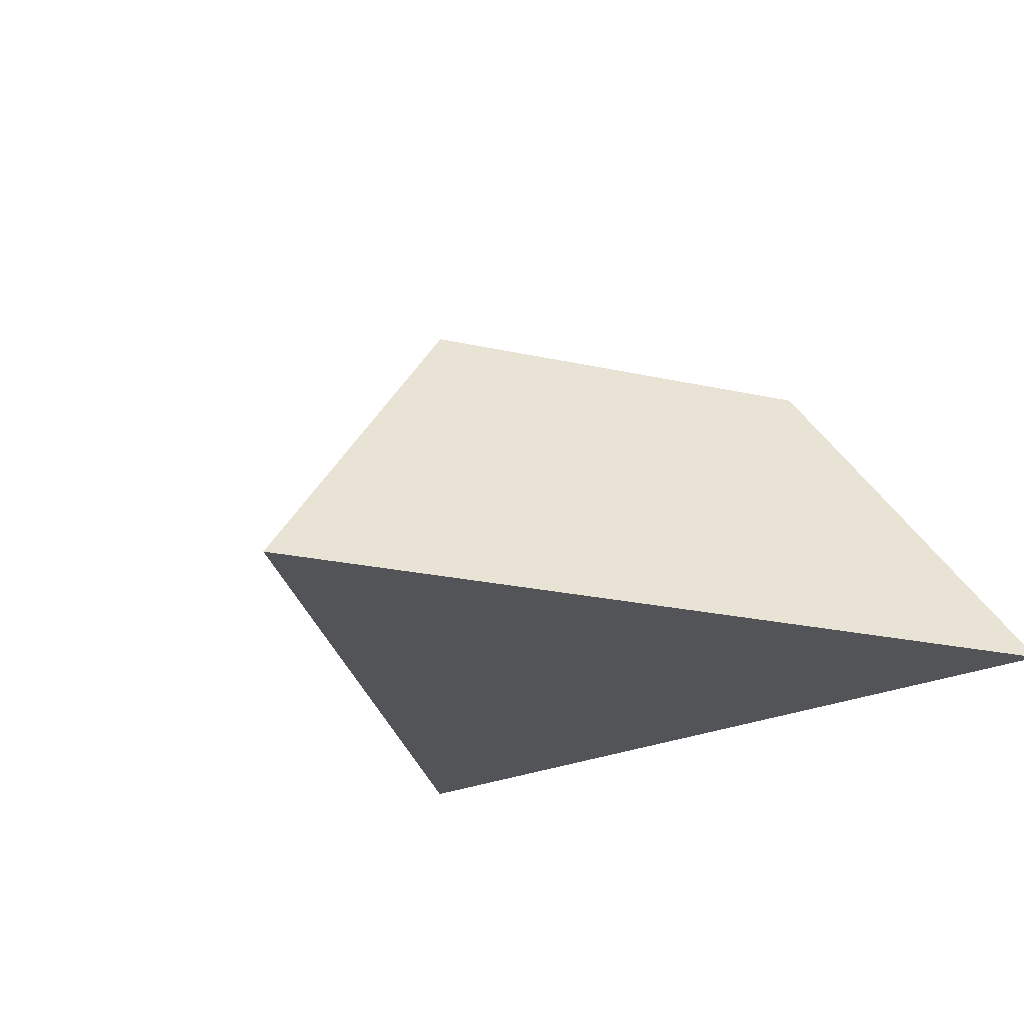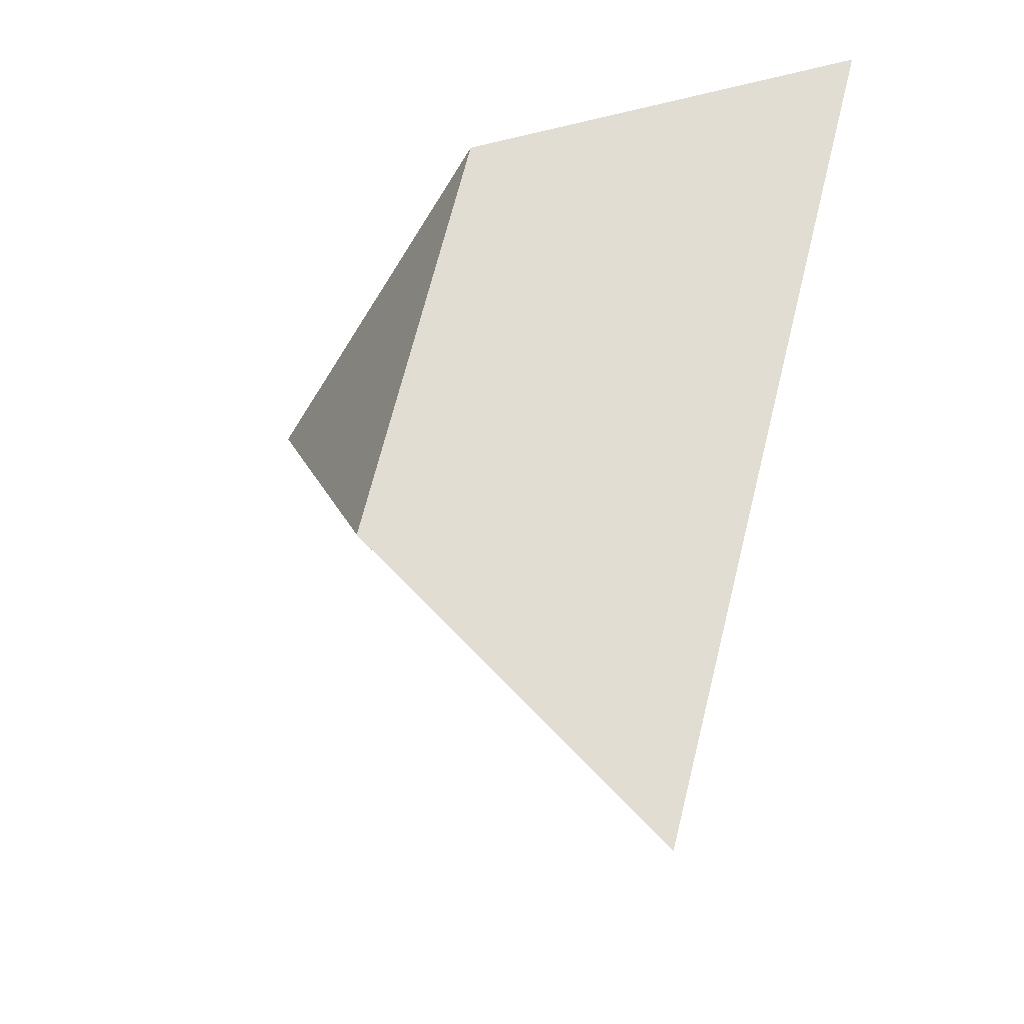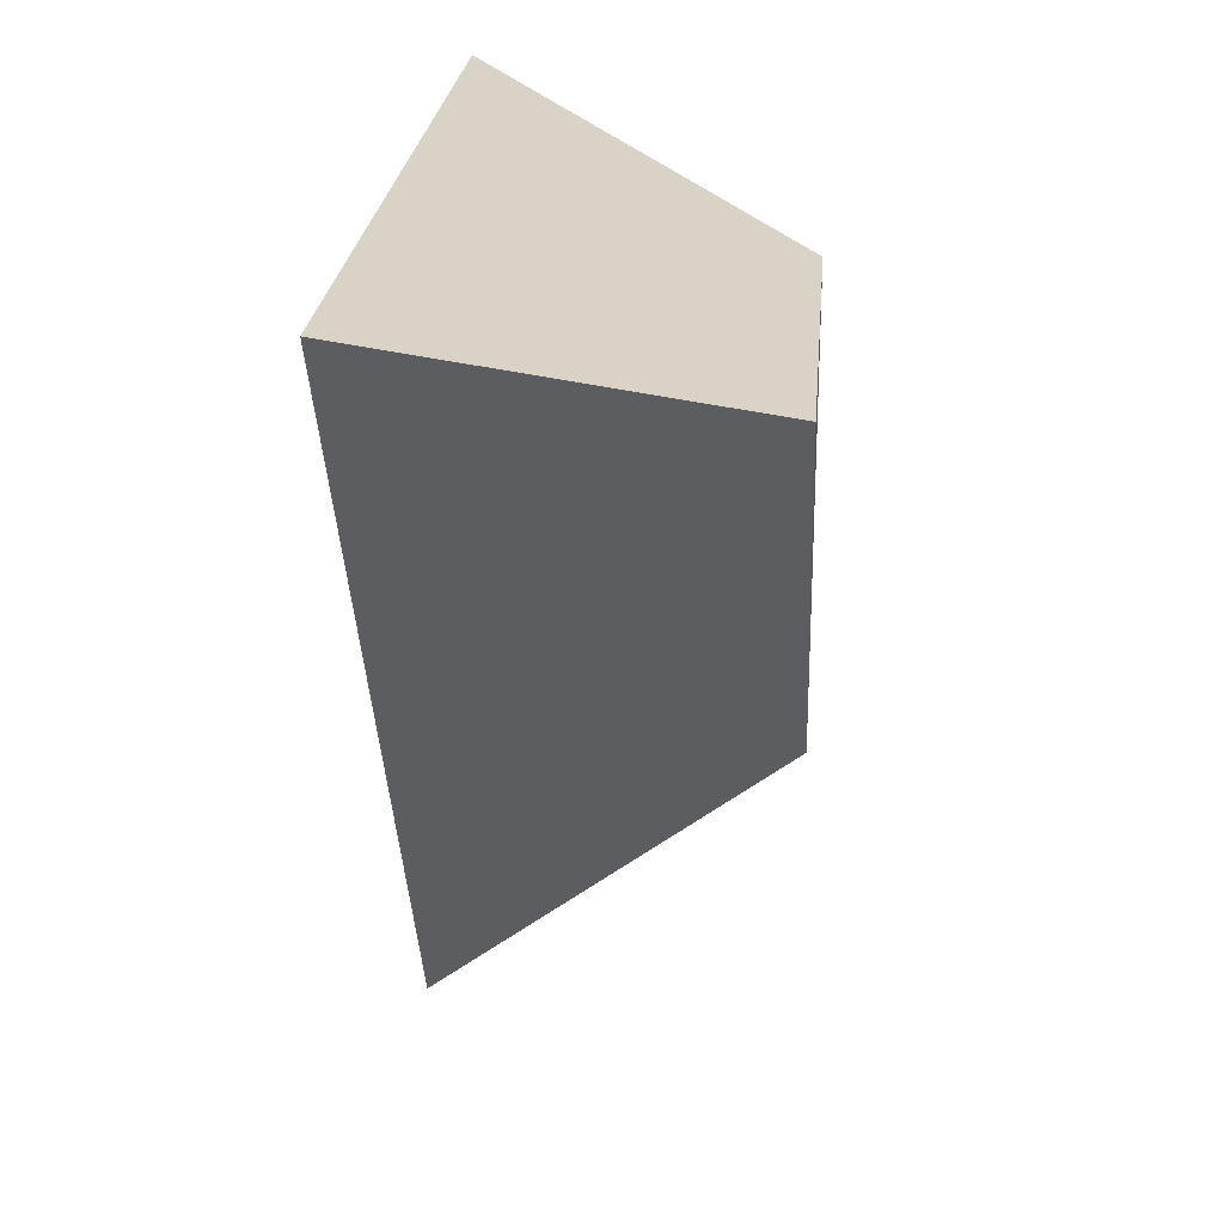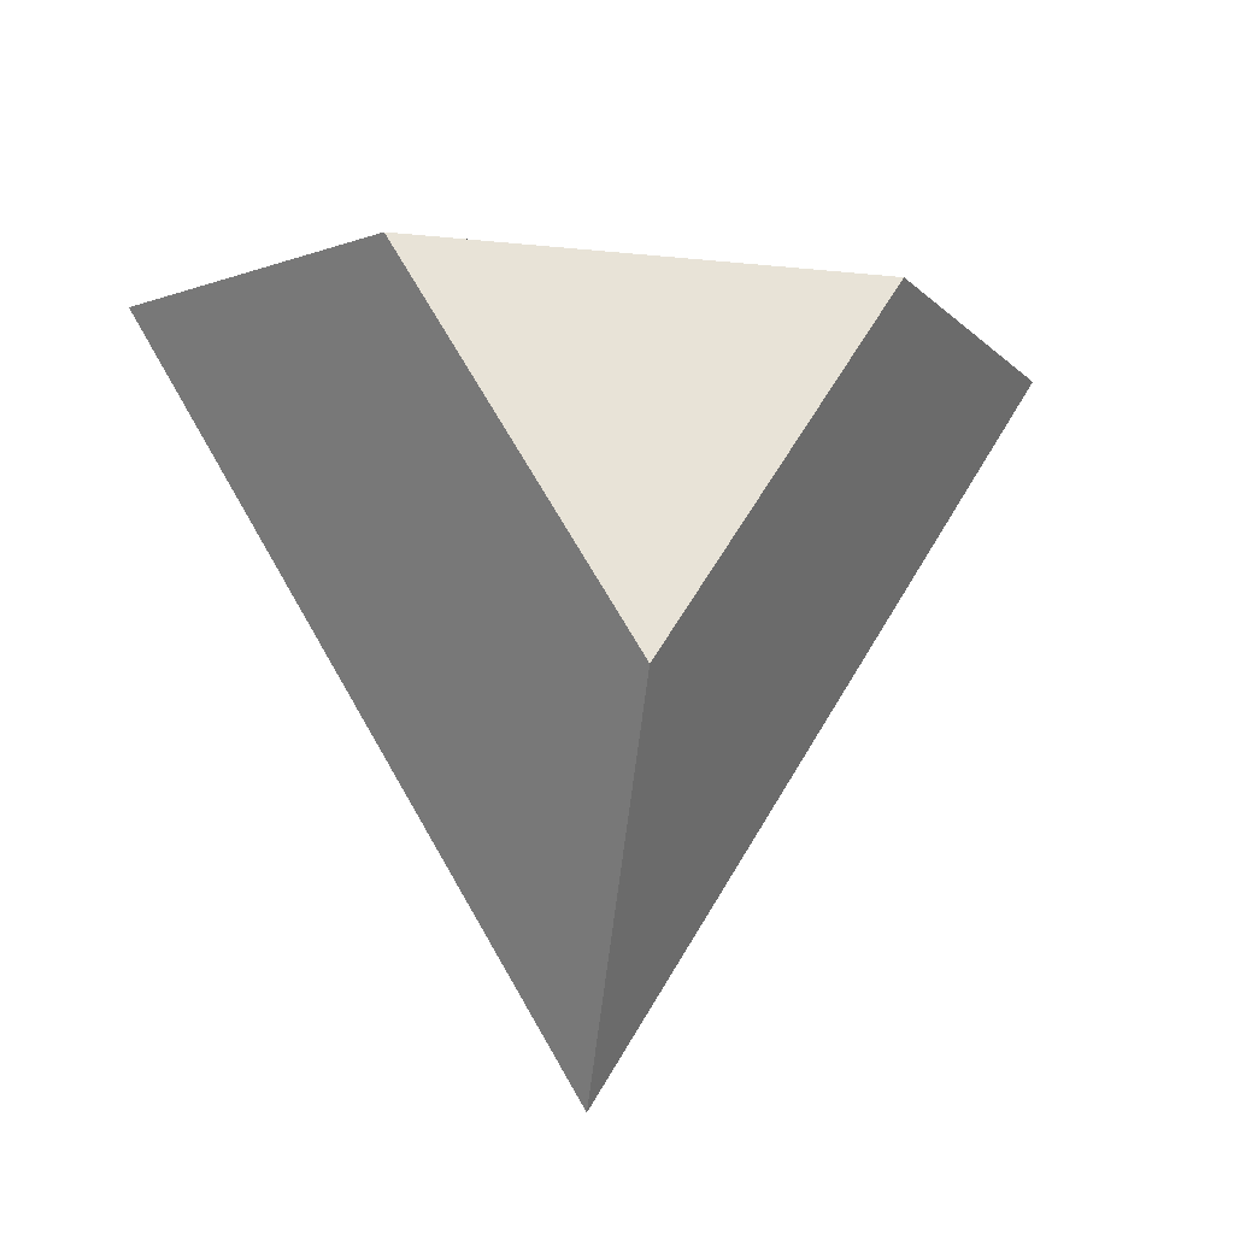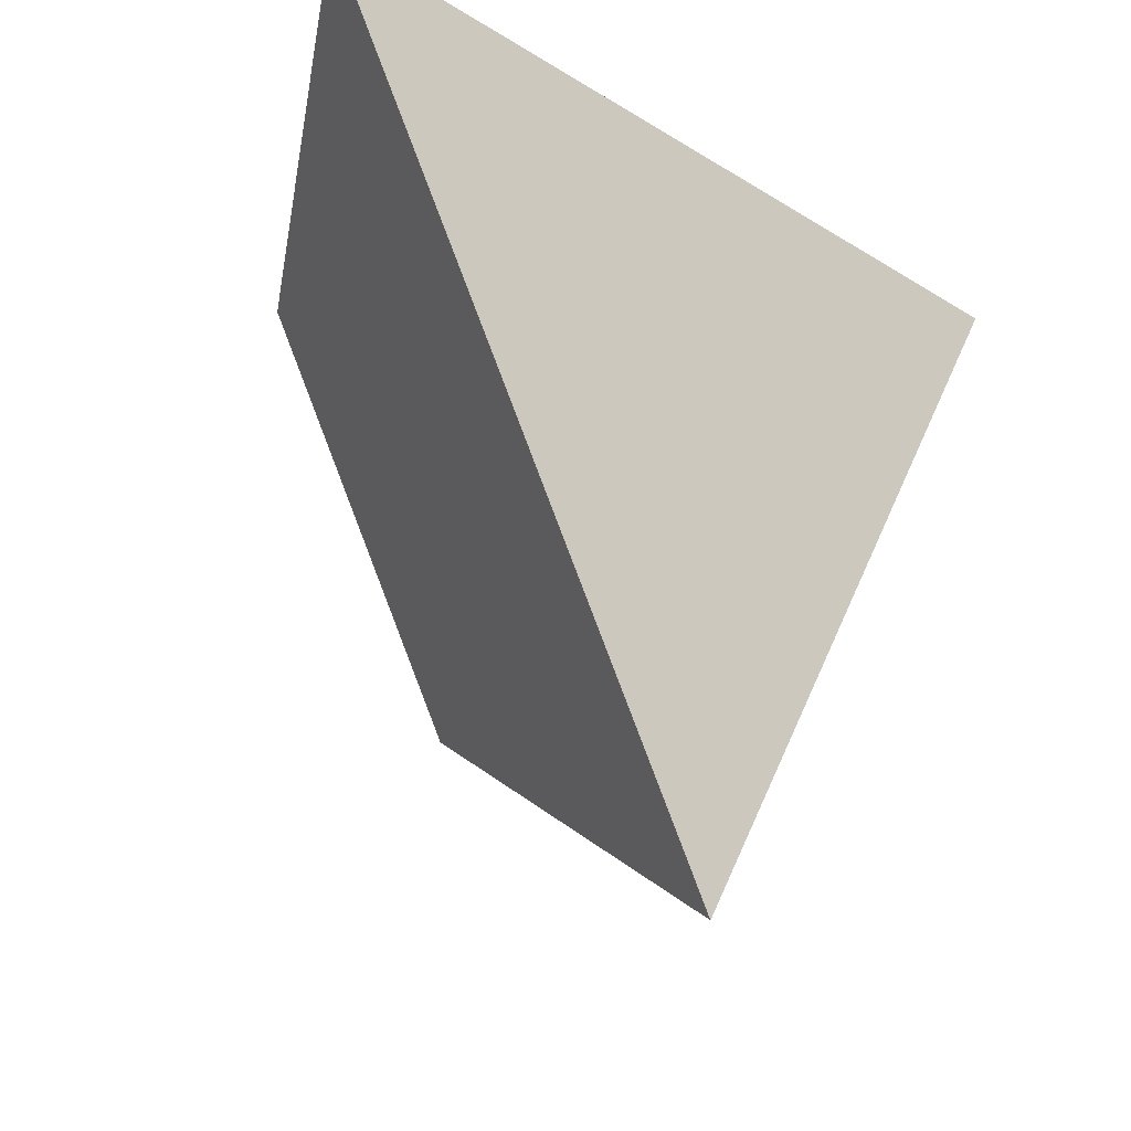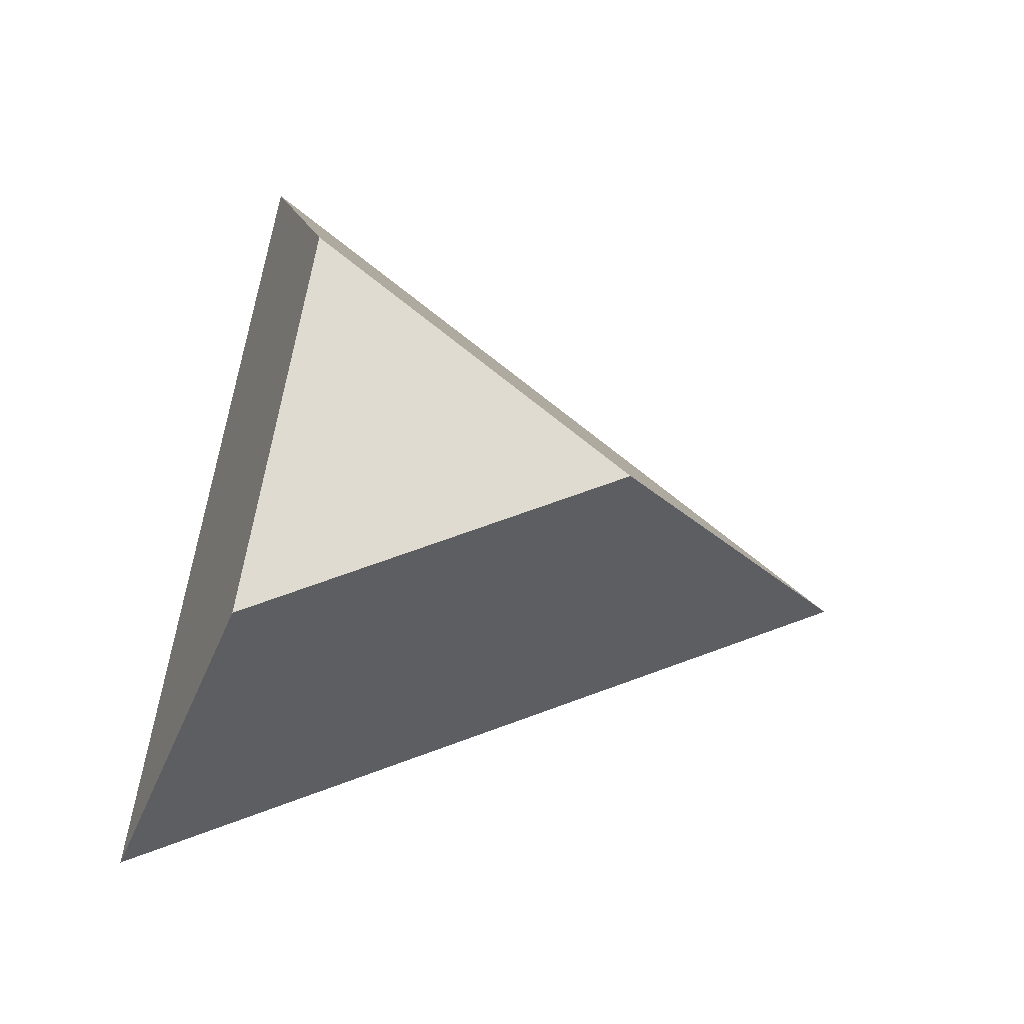
<metadata>
{"format":"obj","ext":"obj","renderer":"f3d","projection":"perspective","resolution":1024,"background":"white","views":[{"elev":-23.4,"azim":-140.6,"up":"+Y"},{"elev":-49.0,"azim":-118.8,"up":"+Z"},{"elev":23.4,"azim":94.7,"up":"+Z"},{"elev":-27.3,"azim":171.4,"up":"+Z"},{"elev":-26.0,"azim":-44.3,"up":"+Z"},{"elev":69.8,"azim":99.9,"up":"+Y"}]}
</metadata>
<code>
o Cone_Cone.002
v 0 -1 -1.5
v 1.299 -1 0.75
v -1.299 -1 0.75
v 0 0 -0.75
v 0.6495 0 0.375
v -0.6495 0 0.375
f 2 4 5
f 1 2 3
f 3 5 6
f 1 6 4
f 5 4 6
f 2 1 4
f 3 2 5
f 1 3 6

</code>
